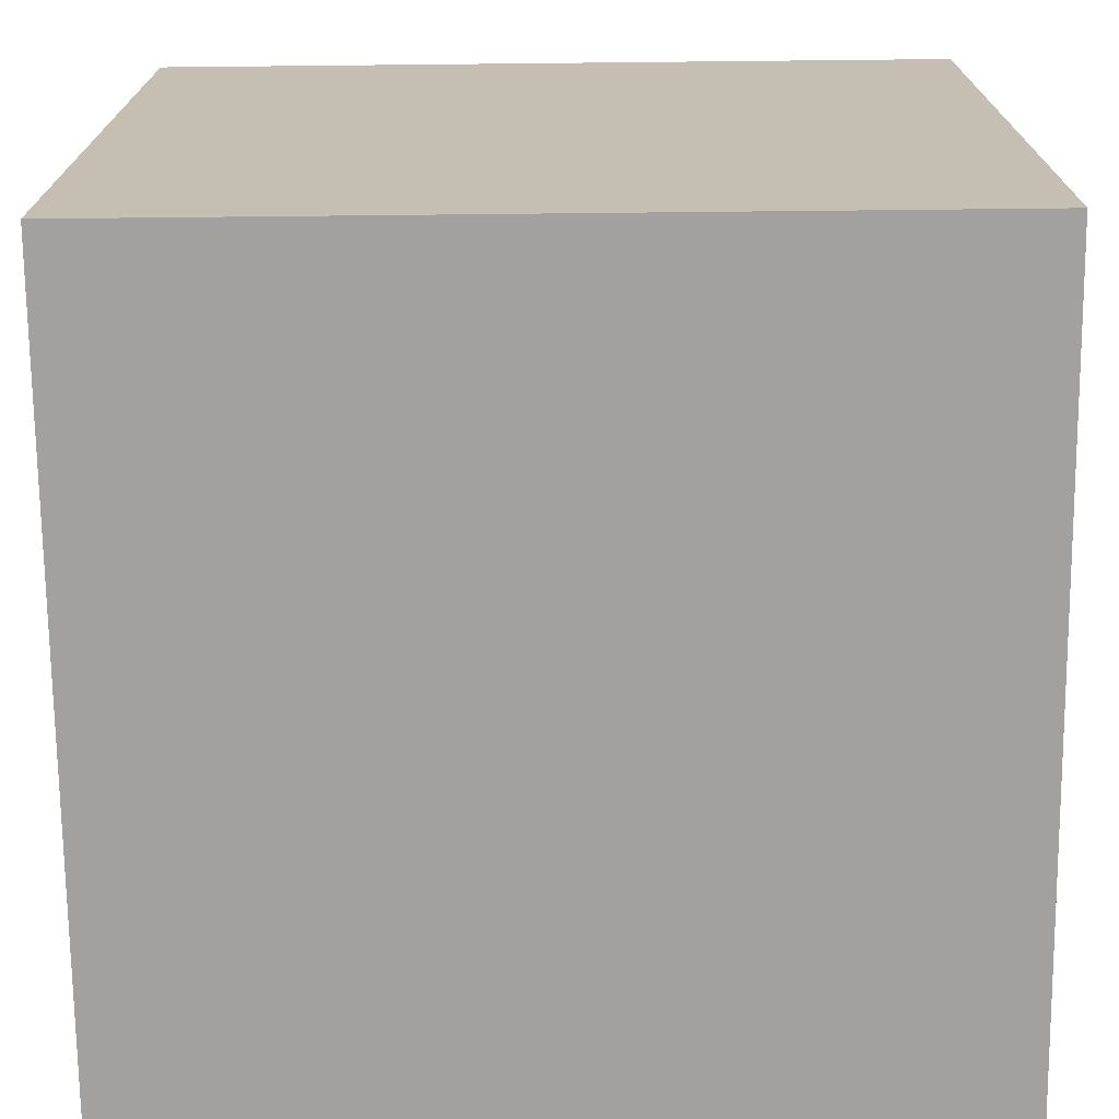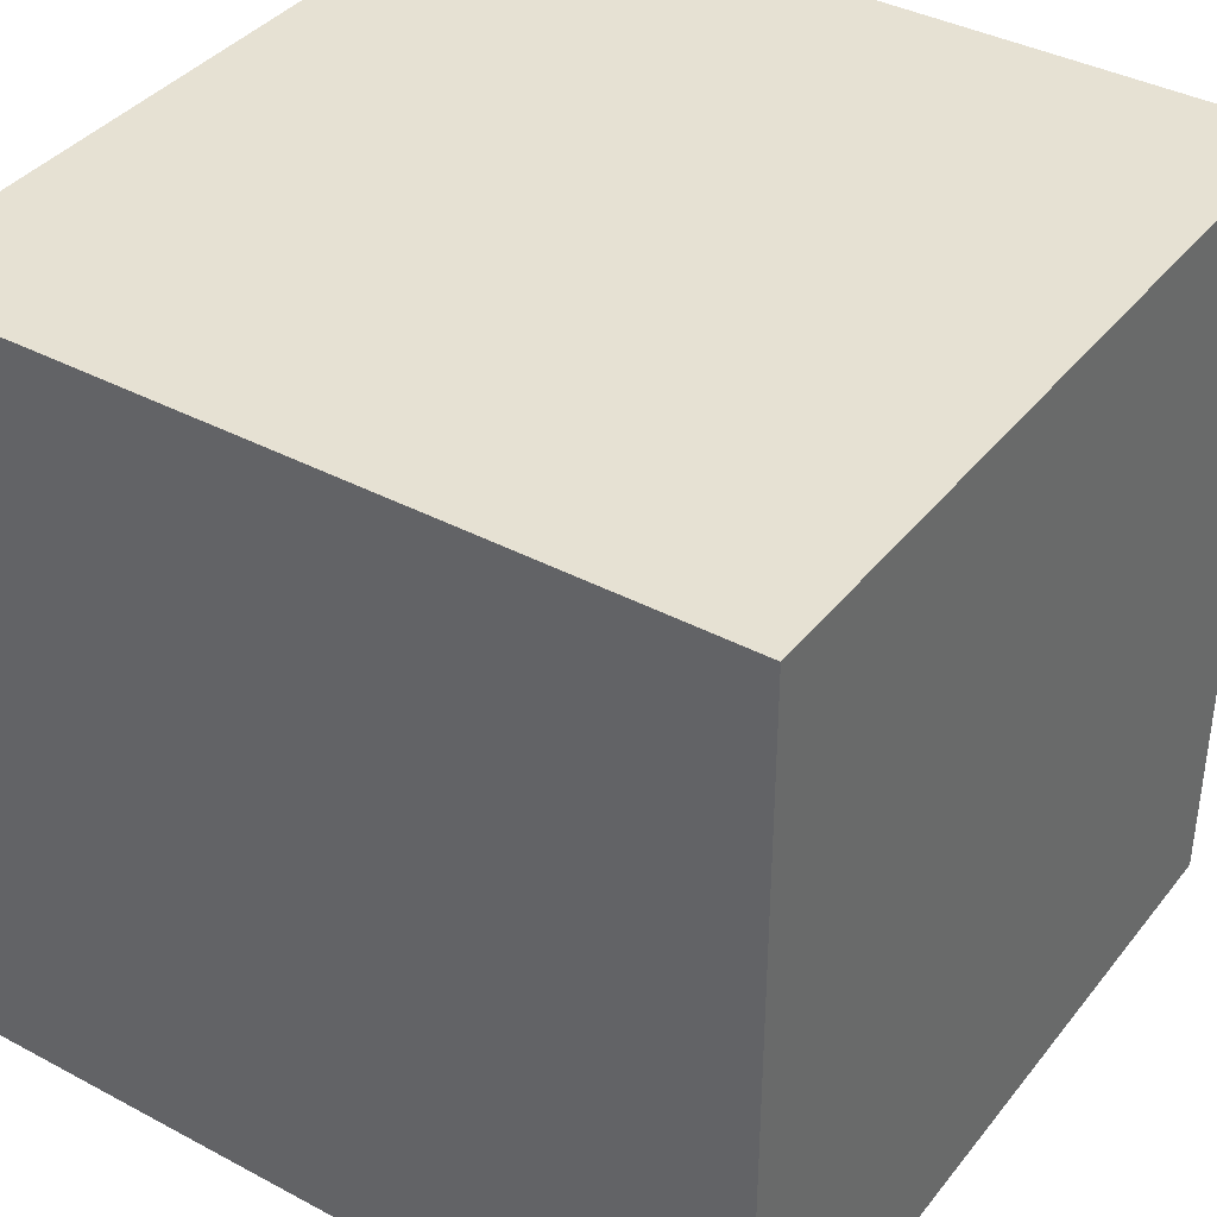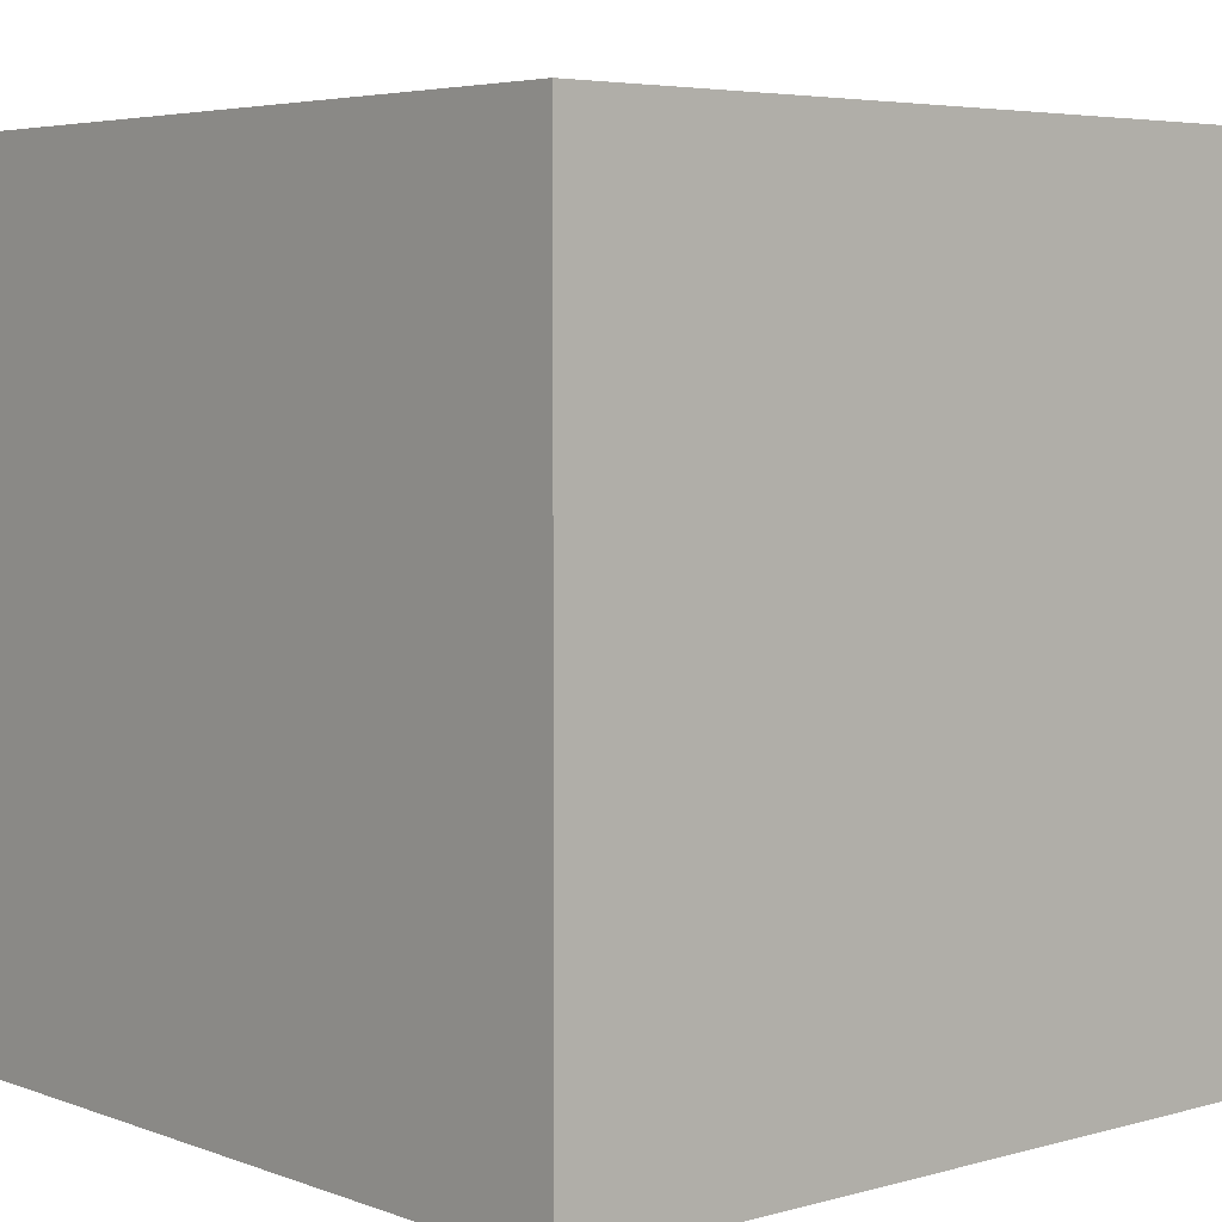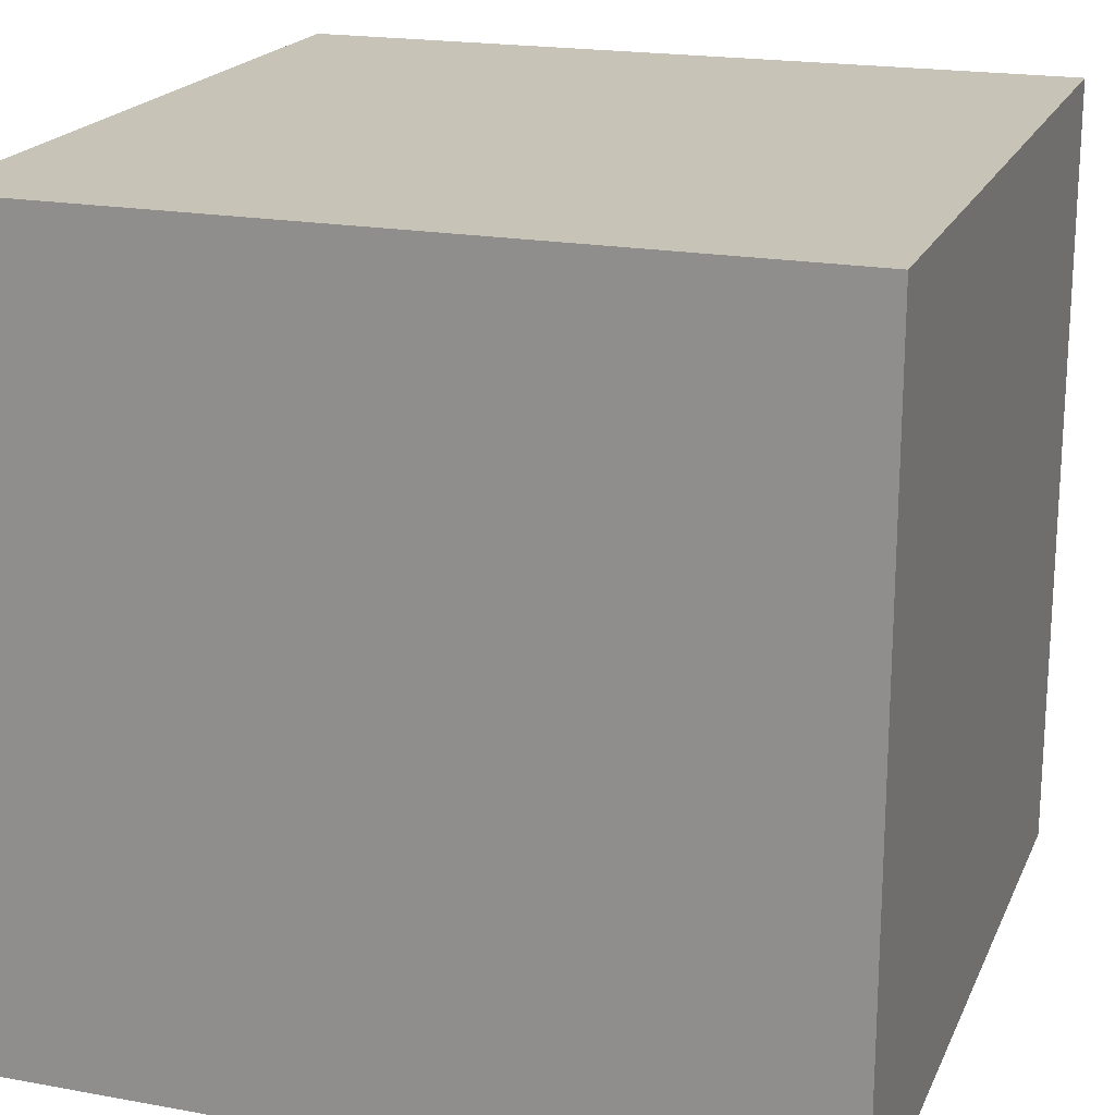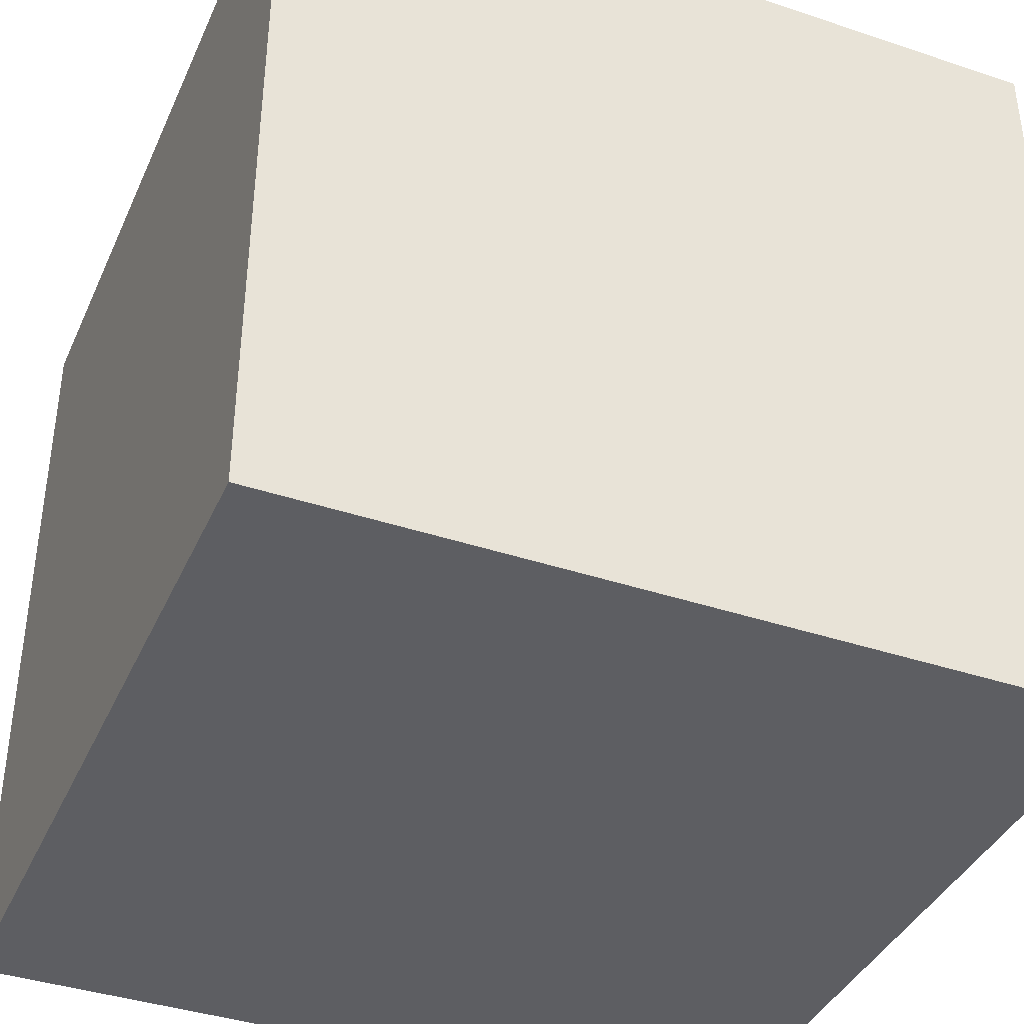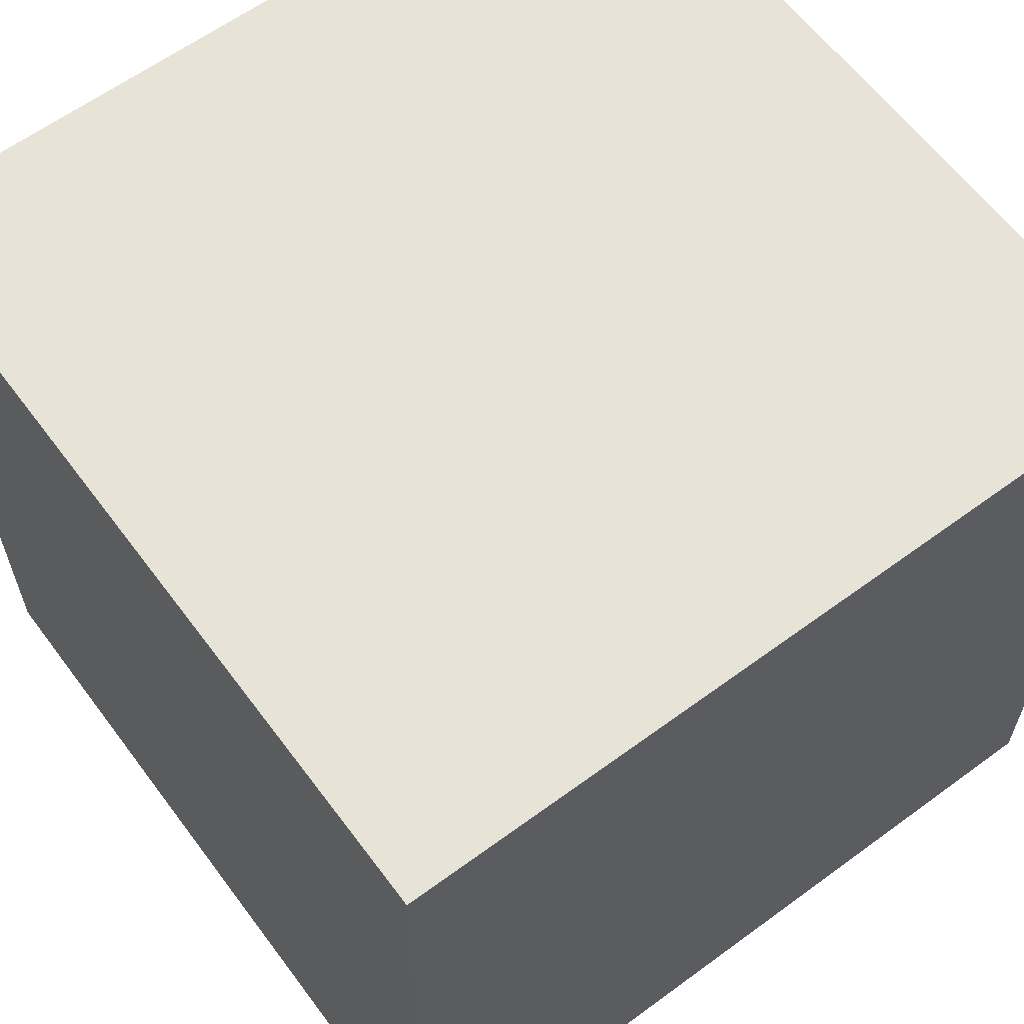
<metadata>
{"format":"obj","ext":"obj","renderer":"f3d","projection":"perspective","resolution":1024,"background":"white","views":[{"elev":-72.3,"azim":90.6,"up":"+Z"},{"elev":38.6,"azim":-146.1,"up":"+Y"},{"elev":4.9,"azim":138.9,"up":"+Y"},{"elev":19.7,"azim":18.7,"up":"+Z"},{"elev":-39.4,"azim":67.4,"up":"+Y"},{"elev":61.9,"azim":-36.7,"up":"+Y"}]}
</metadata>
<code>
v 1 -1 1
v -1 -1 1
v -1 -1 -1
v -1 1 -1
v -1 1 1
v 1 1 1
v 1 1 -1
v 1 -1 -1
f 6 5 2
f 8 3 4
f 1 6 2
f 7 6 1
f 1 2 3
f 2 5 4
f 8 1 3
f 7 8 4
f 8 7 1
f 3 2 4
f 7 4 6
f 4 5 6

</code>
